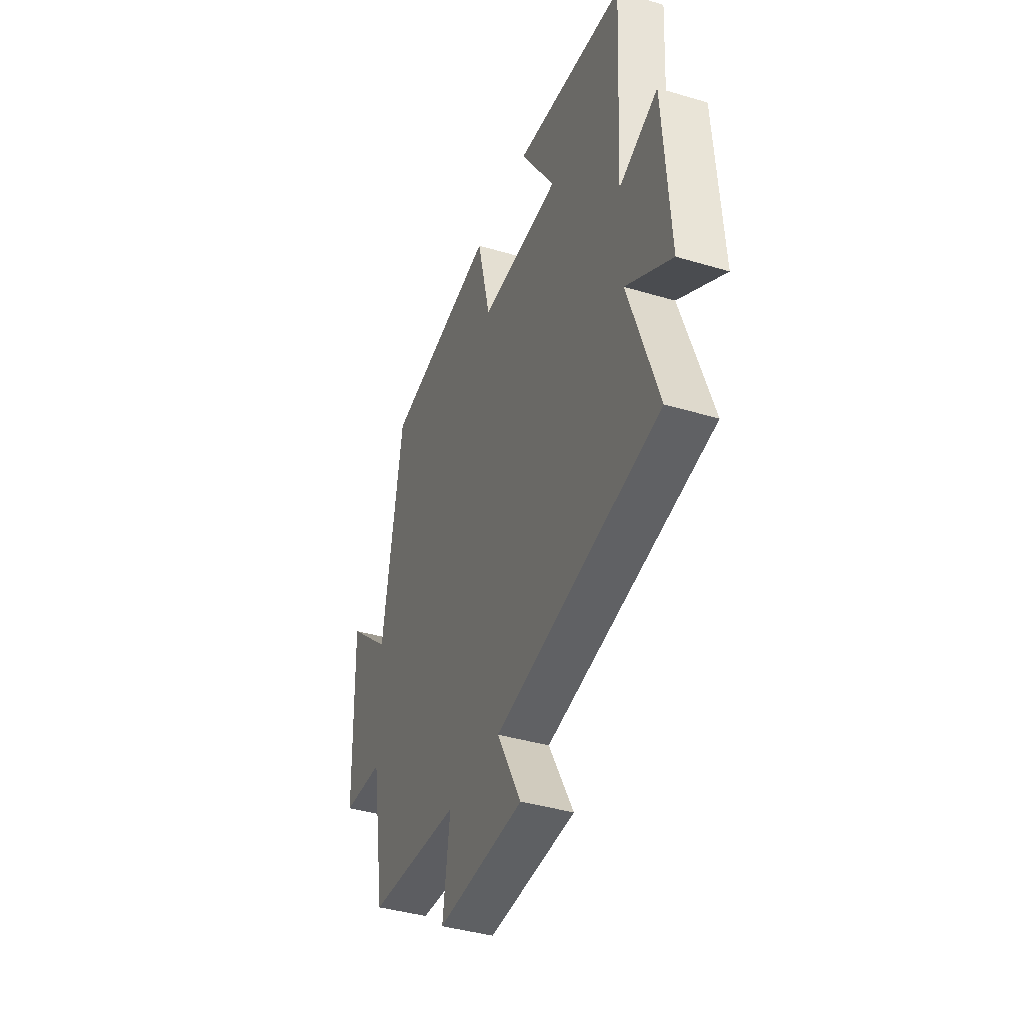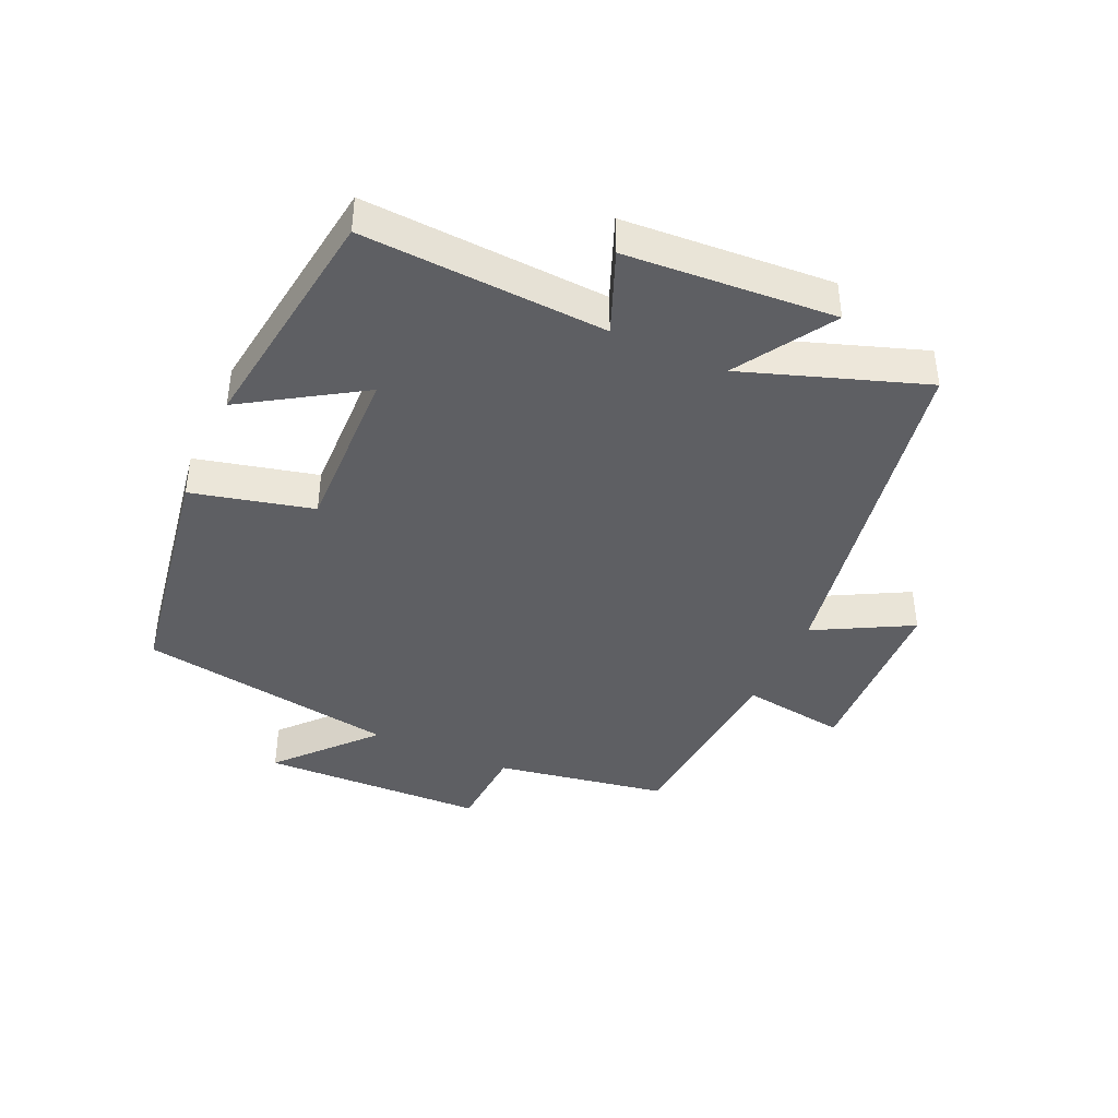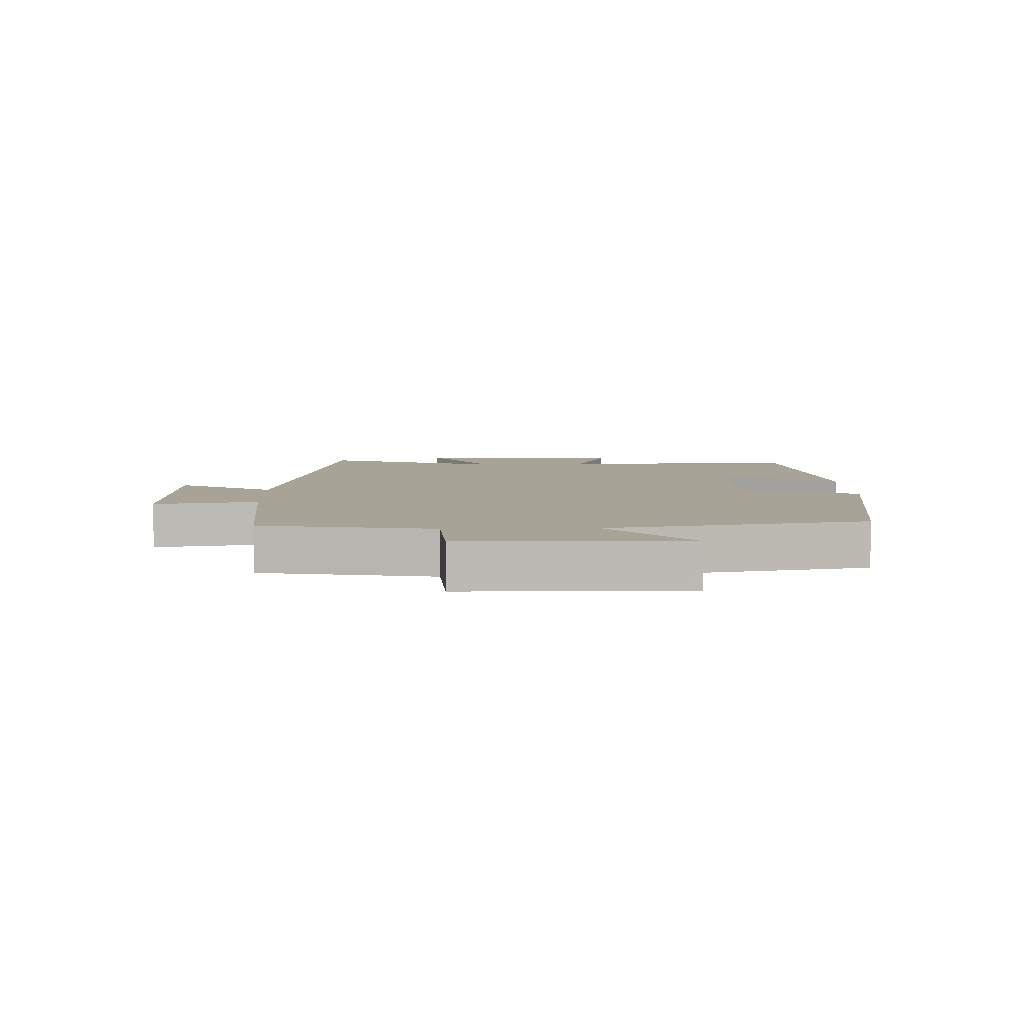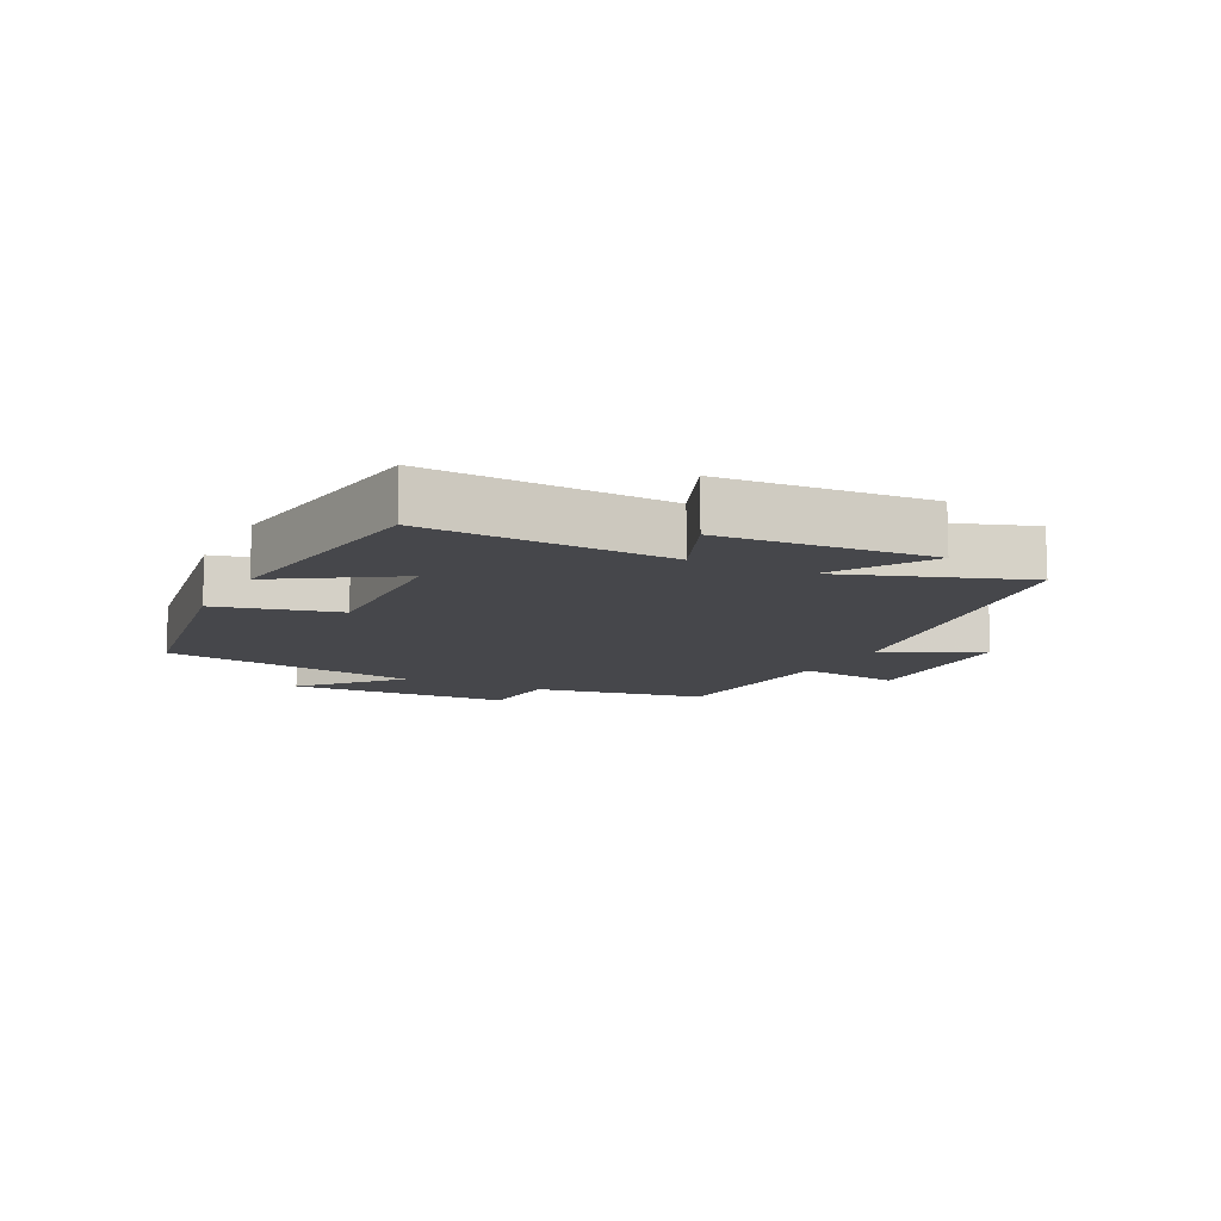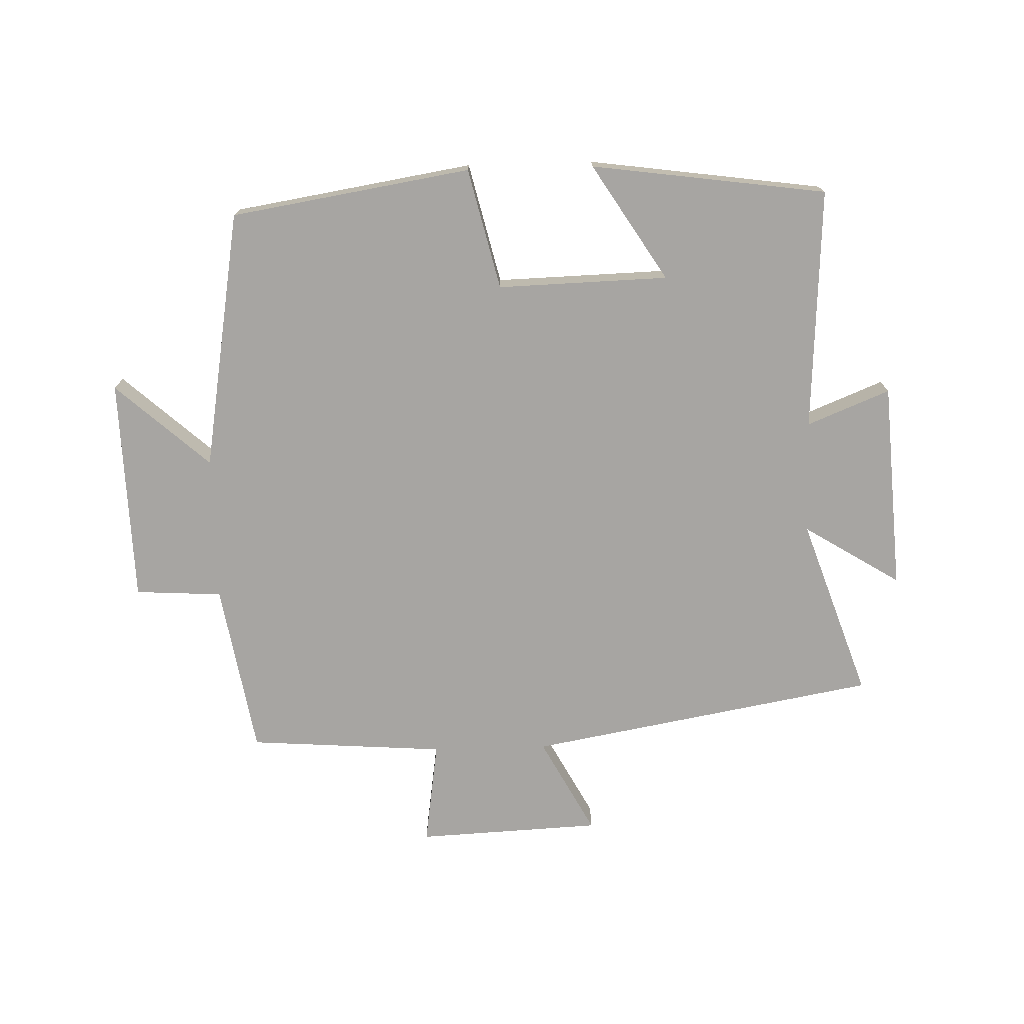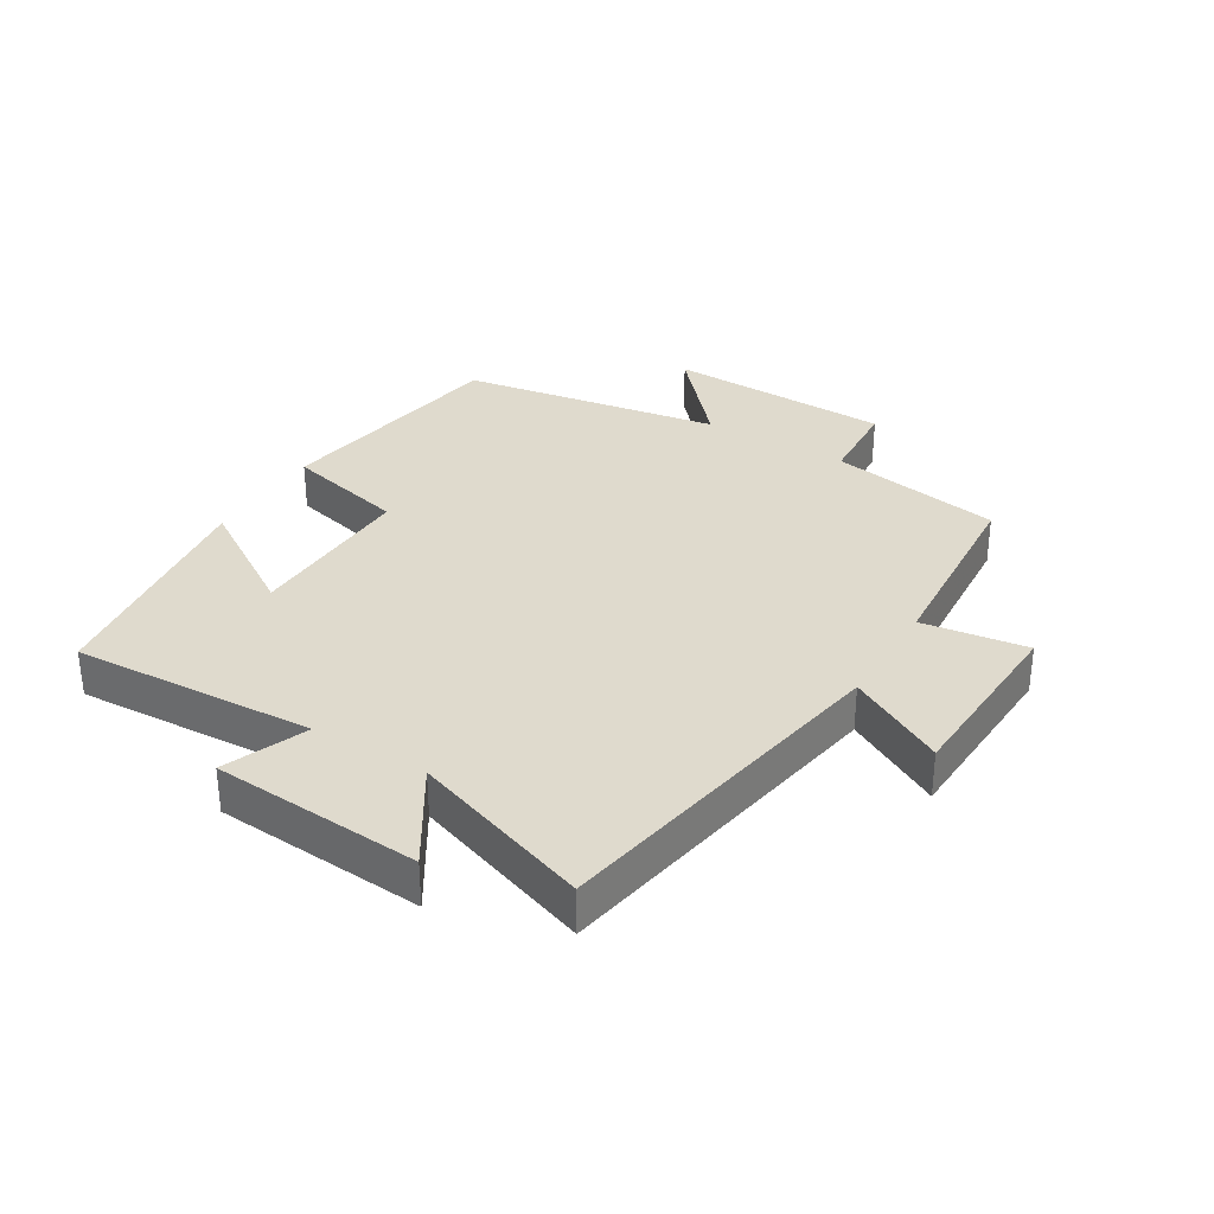
<metadata>
{"format":"obj","ext":"obj","renderer":"f3d","projection":"perspective","resolution":1024,"background":"white","views":[{"elev":-40.0,"azim":69.7,"up":"+Z"},{"elev":-41.1,"azim":65.7,"up":"+Y"},{"elev":6.7,"azim":-92.0,"up":"+Y"},{"elev":-10.8,"azim":63.2,"up":"+Y"},{"elev":-73.9,"azim":1.6,"up":"+Y"},{"elev":32.7,"azim":121.2,"up":"+Y"}]}
</metadata>
<code>
v -0.432 0.07 0.438
v -0.052 0.07 0.5
v -0.006 0.07 0.309
v 0.264 0.07 0.317
v 0.148 0.07 0.5
v 0.521 0.07 0.449
v 0.5 0.07 0.065
v 0.631 0.07 0.118
v 0.653 0.07 -0.212
v 0.5 0.07 -0.117
v 0.598 0.07 -0.401
v 0.045 0.07 -0.5
v 0.127 0.07 -0.652
v -0.165 0.07 -0.666
v -0.141 0.07 -0.5
v -0.453 0.07 -0.478
v -0.5 0.07 -0.205
v -0.638 0.07 -0.197
v -0.648 0.07 0.159
v -0.5 0.07 0.027
v -0.432 0 0.438
v -0.052 0 0.5
v -0.006 0 0.309
v 0.264 0 0.317
v 0.148 0 0.5
v 0.521 0 0.449
v 0.5 0 0.065
v 0.631 0 0.118
v 0.653 0 -0.212
v 0.5 0 -0.117
v 0.598 0 -0.401
v 0.045 0 -0.5
v 0.127 0 -0.652
v -0.165 0 -0.666
v -0.141 0 -0.5
v -0.453 0 -0.478
v -0.5 0 -0.205
v -0.638 0 -0.197
v -0.648 0 0.159
v -0.5 0 0.027
f 17 18 19 20
f 1 2 3
f 20 1 3
f 17 20 3
f 16 17 3
f 15 16 3
f 12 13 14 15
f 15 3 4
f 12 15 4
f 11 12 4
f 10 11 4
f 7 8 9 10
f 7 10 4
f 4 5 6 7
f 40 39 38 37
f 23 22 21
f 23 21 40
f 23 40 37
f 23 37 36
f 23 36 35
f 35 34 33 32
f 24 23 35
f 24 35 32
f 24 32 31
f 24 31 30
f 30 29 28 27
f 24 30 27
f 27 26 25 24
f 1 21 22 2
f 2 22 23 3
f 3 23 24 4
f 4 24 25 5
f 5 25 26 6
f 6 26 27 7
f 7 27 28 8
f 8 28 29 9
f 9 29 30 10
f 10 30 31 11
f 11 31 32 12
f 12 32 33 13
f 13 33 34 14
f 14 34 35 15
f 15 35 36 16
f 16 36 37 17
f 17 37 38 18
f 18 38 39 19
f 19 39 40 20
f 20 40 21 1

</code>
